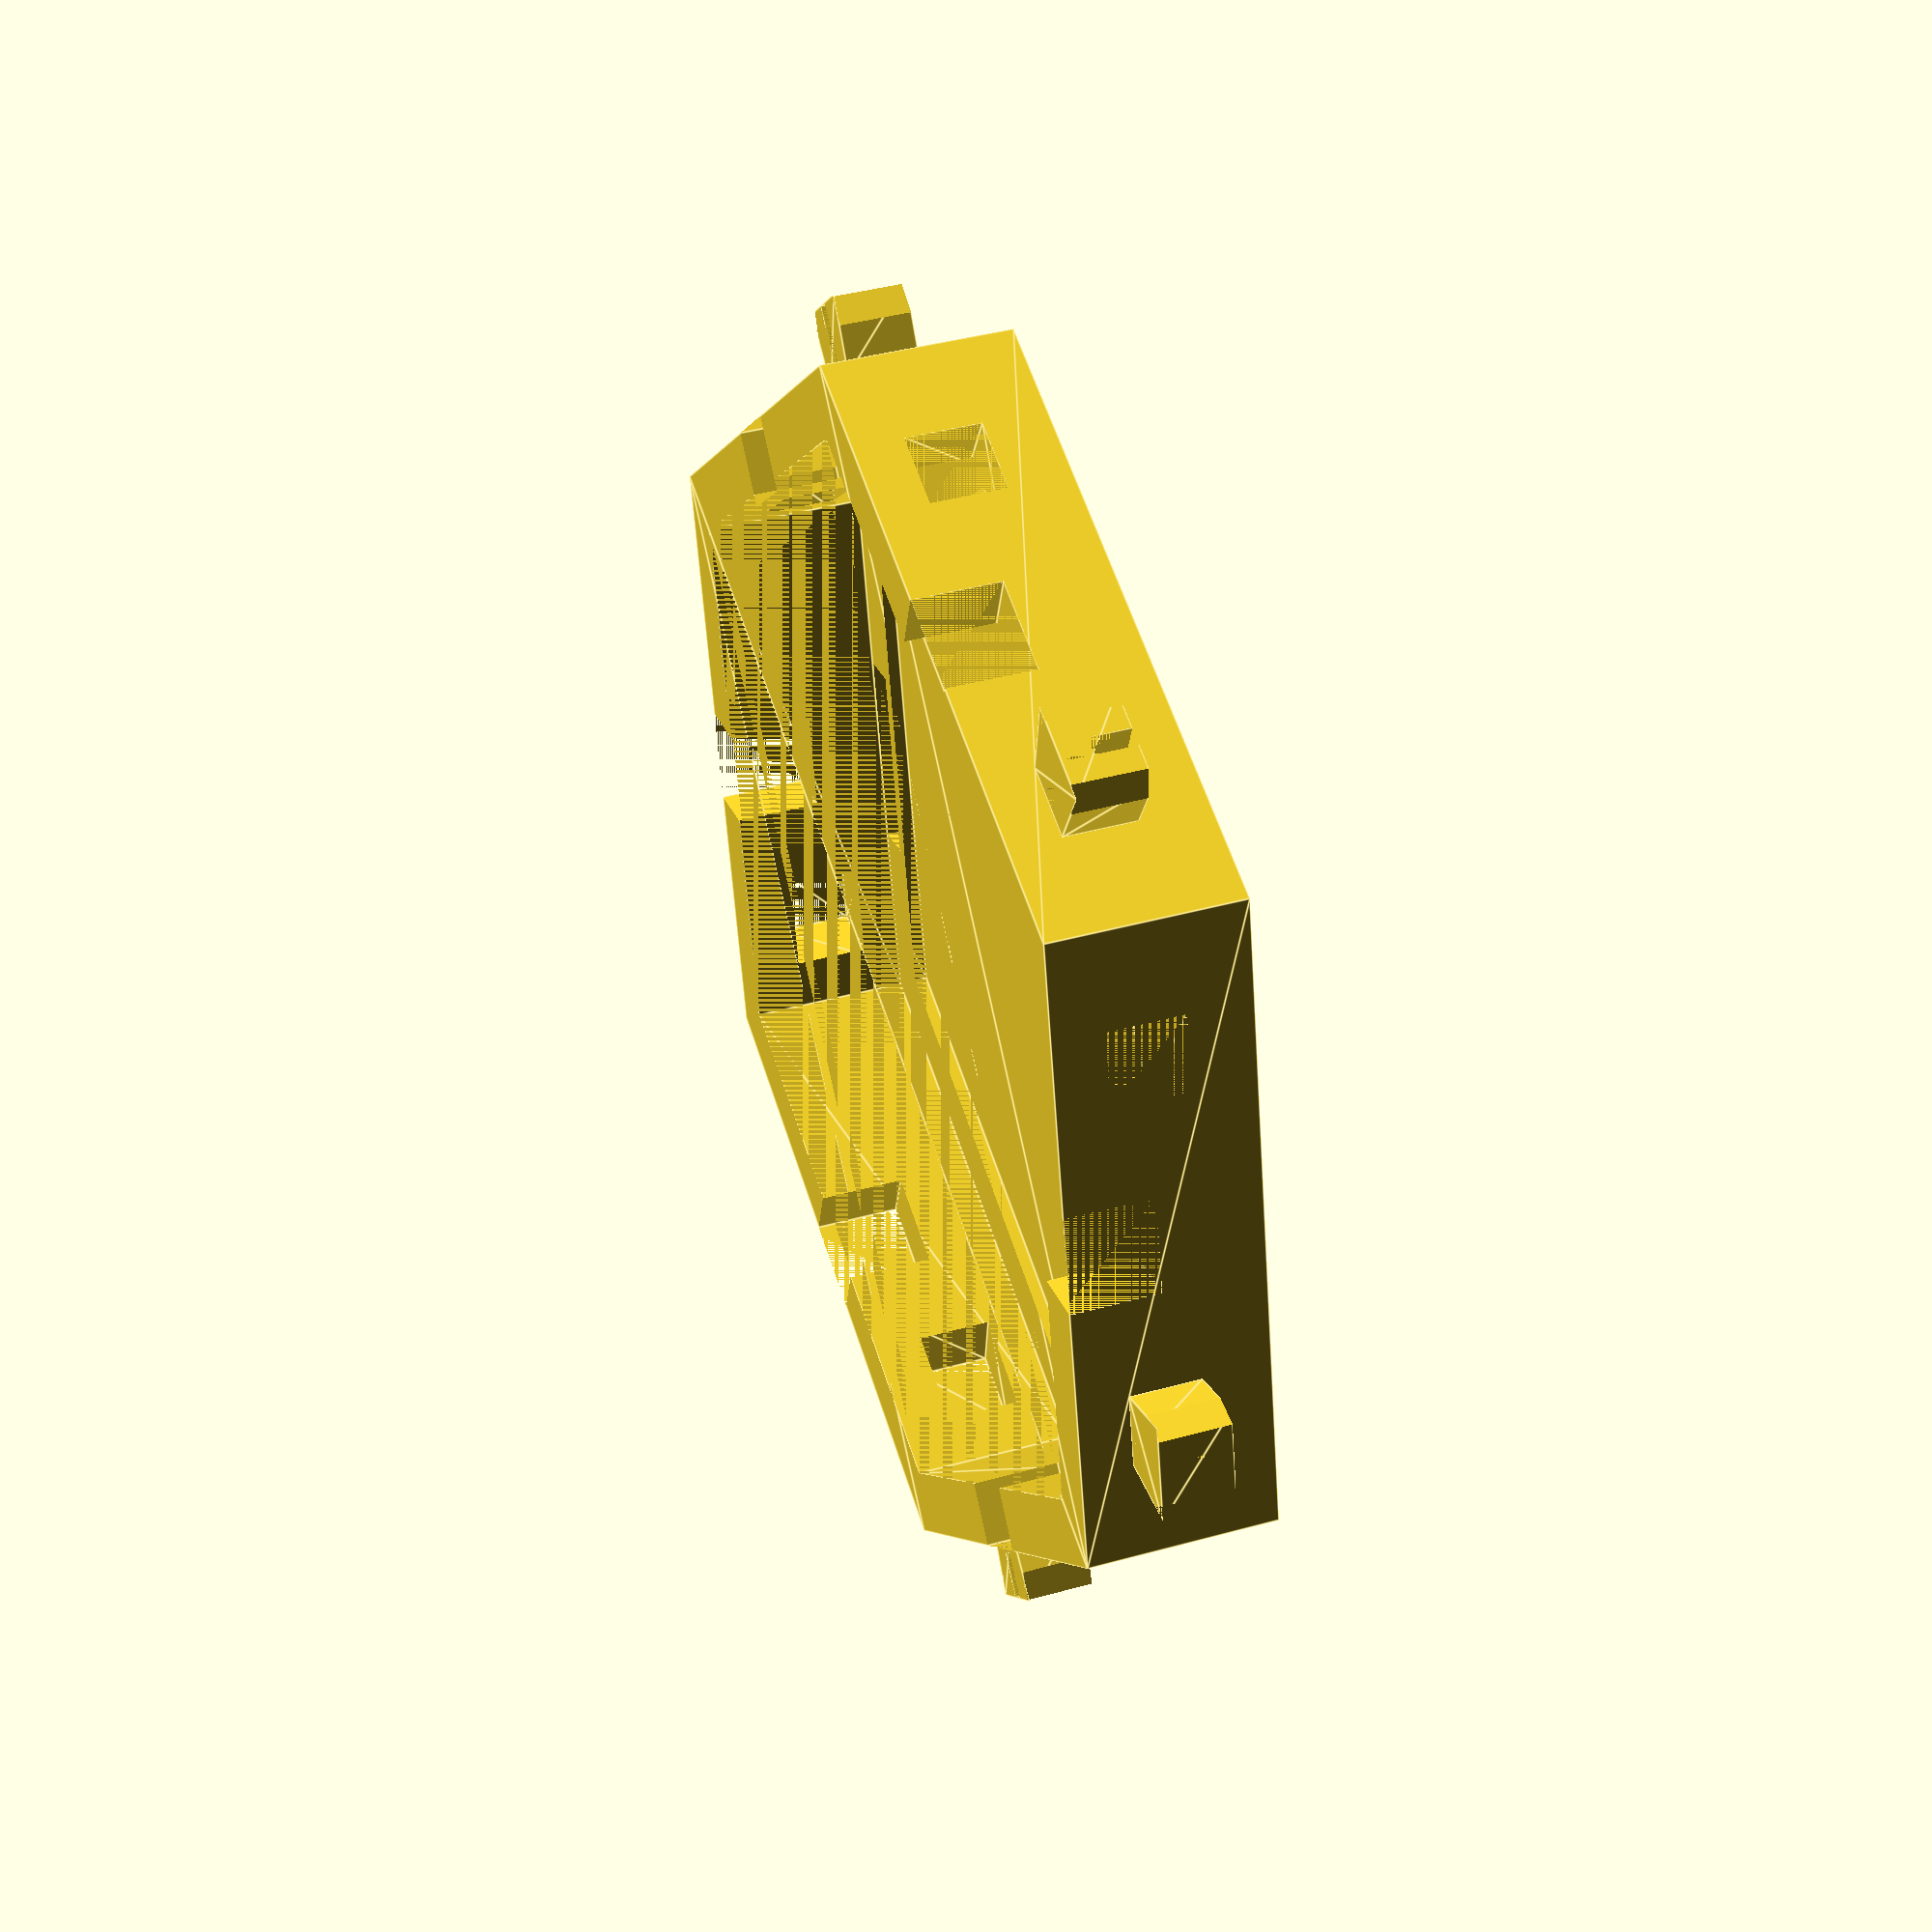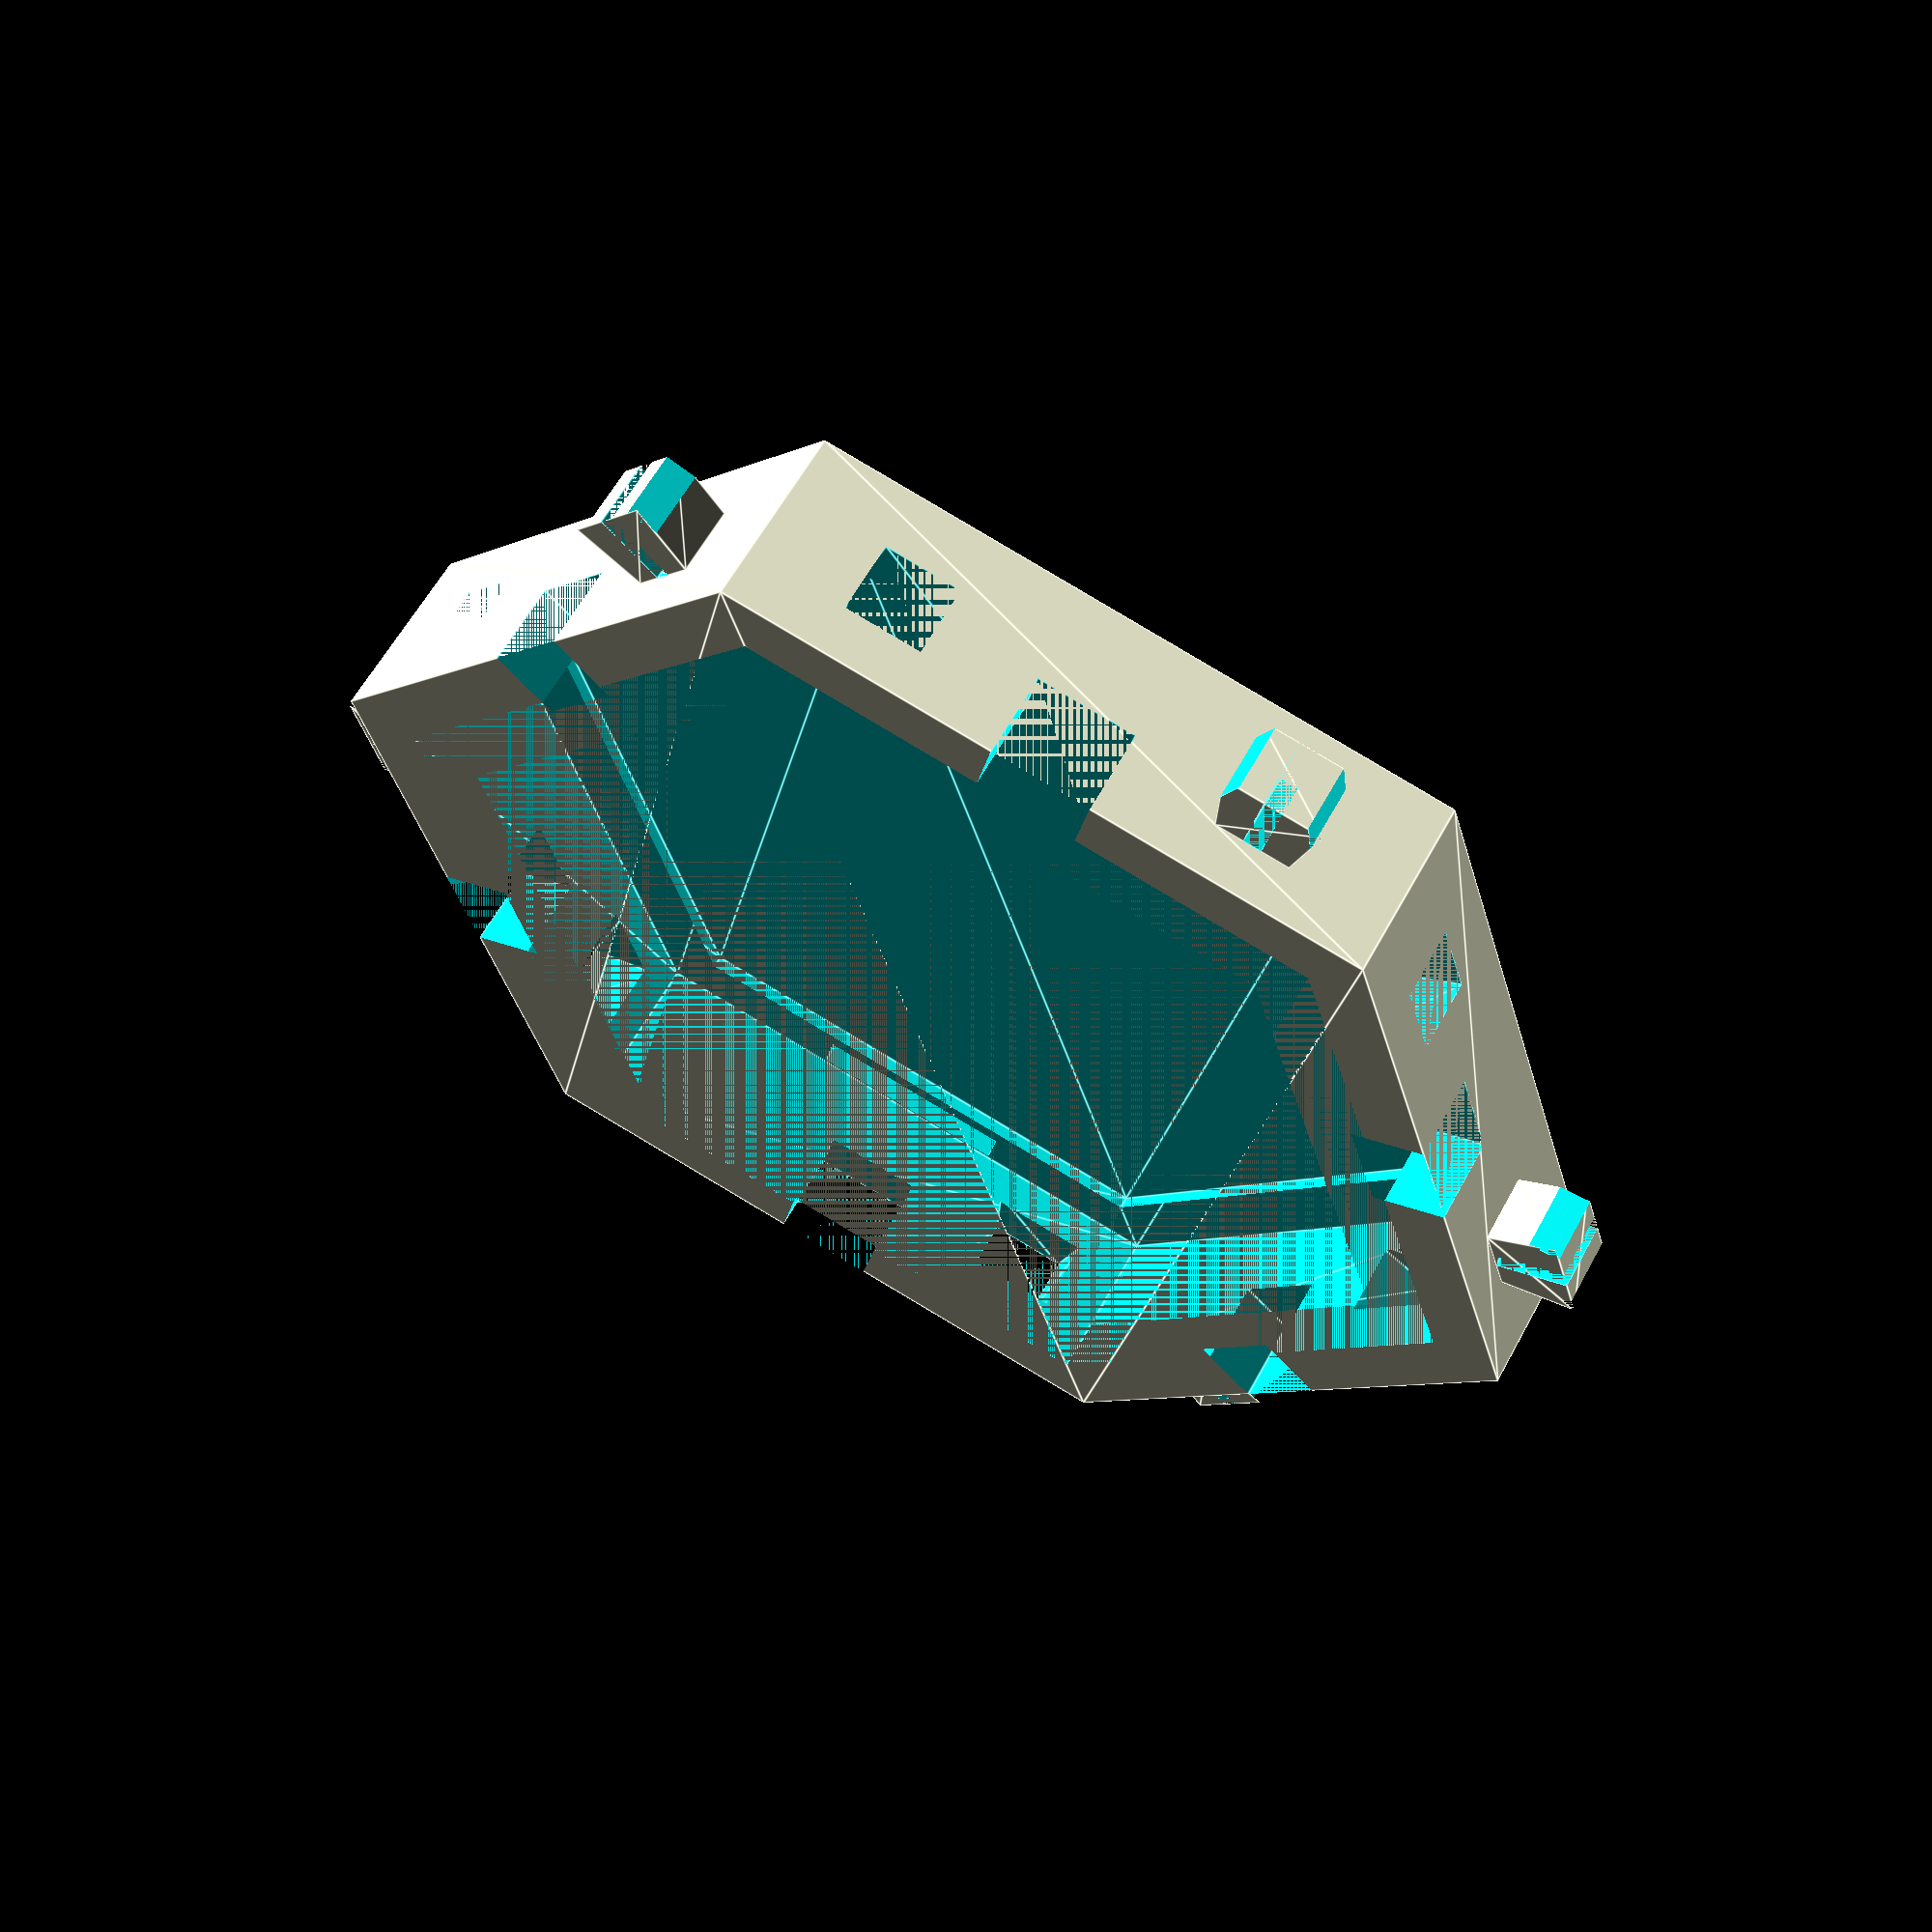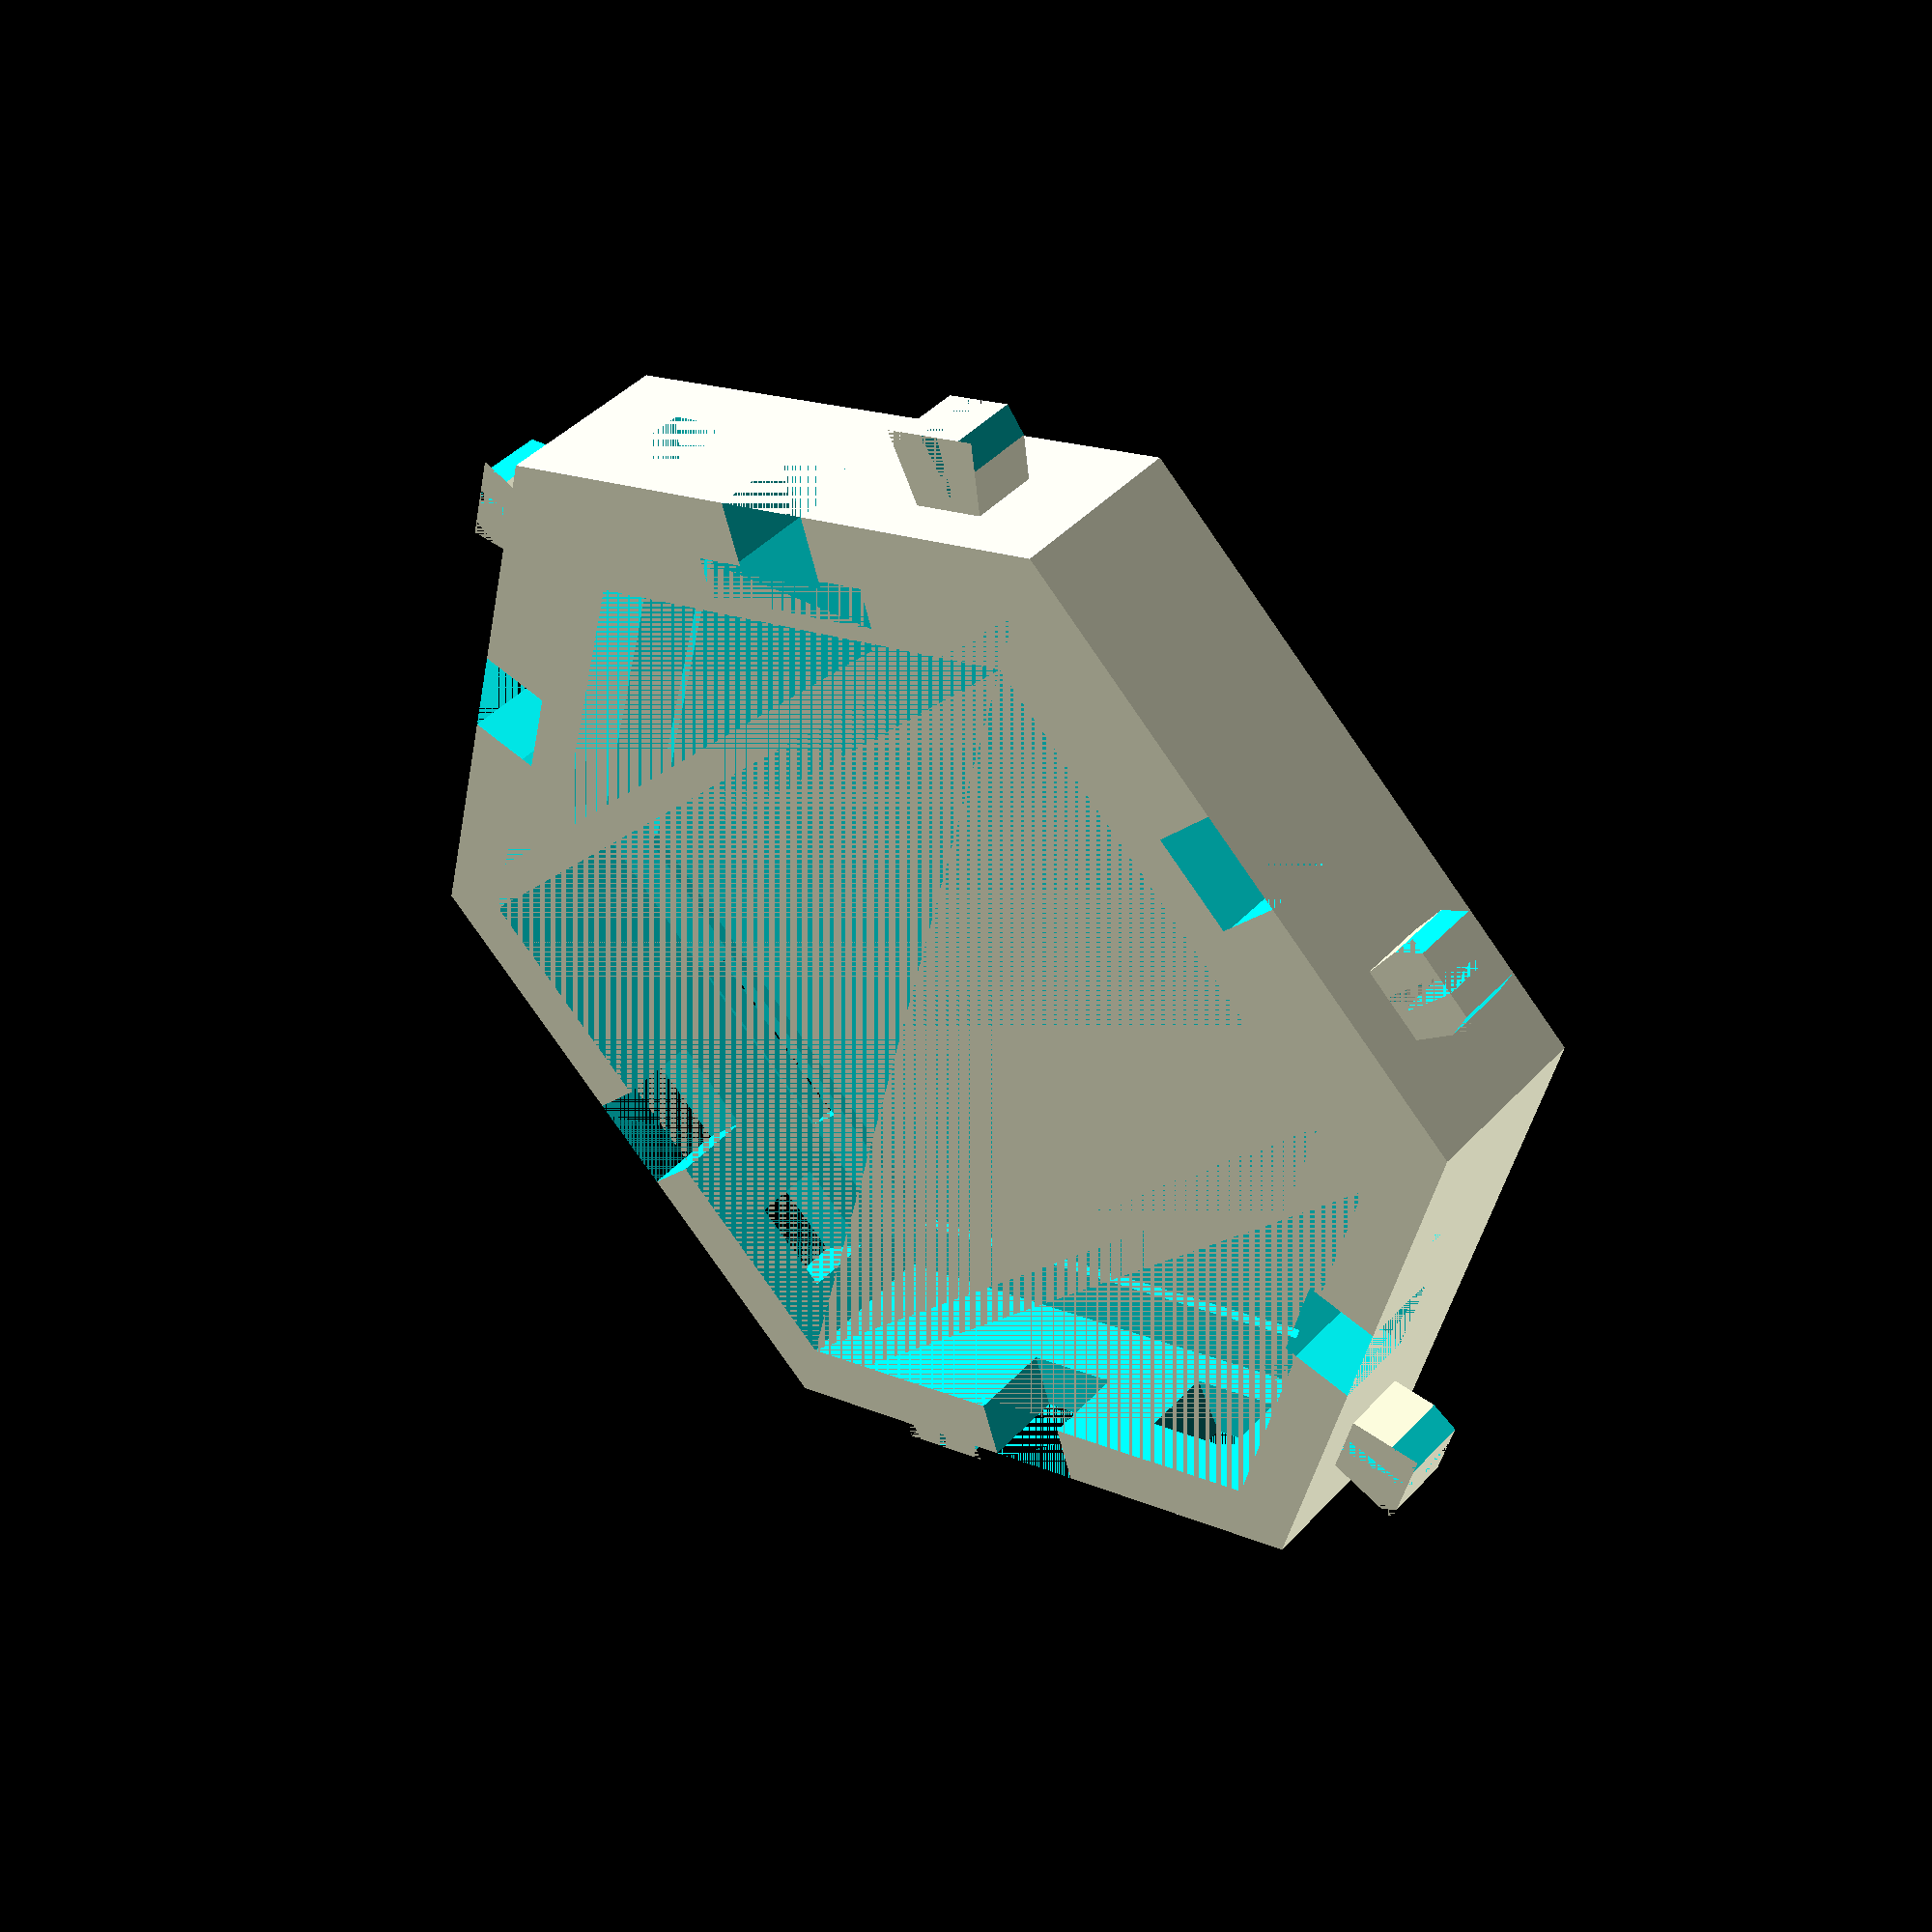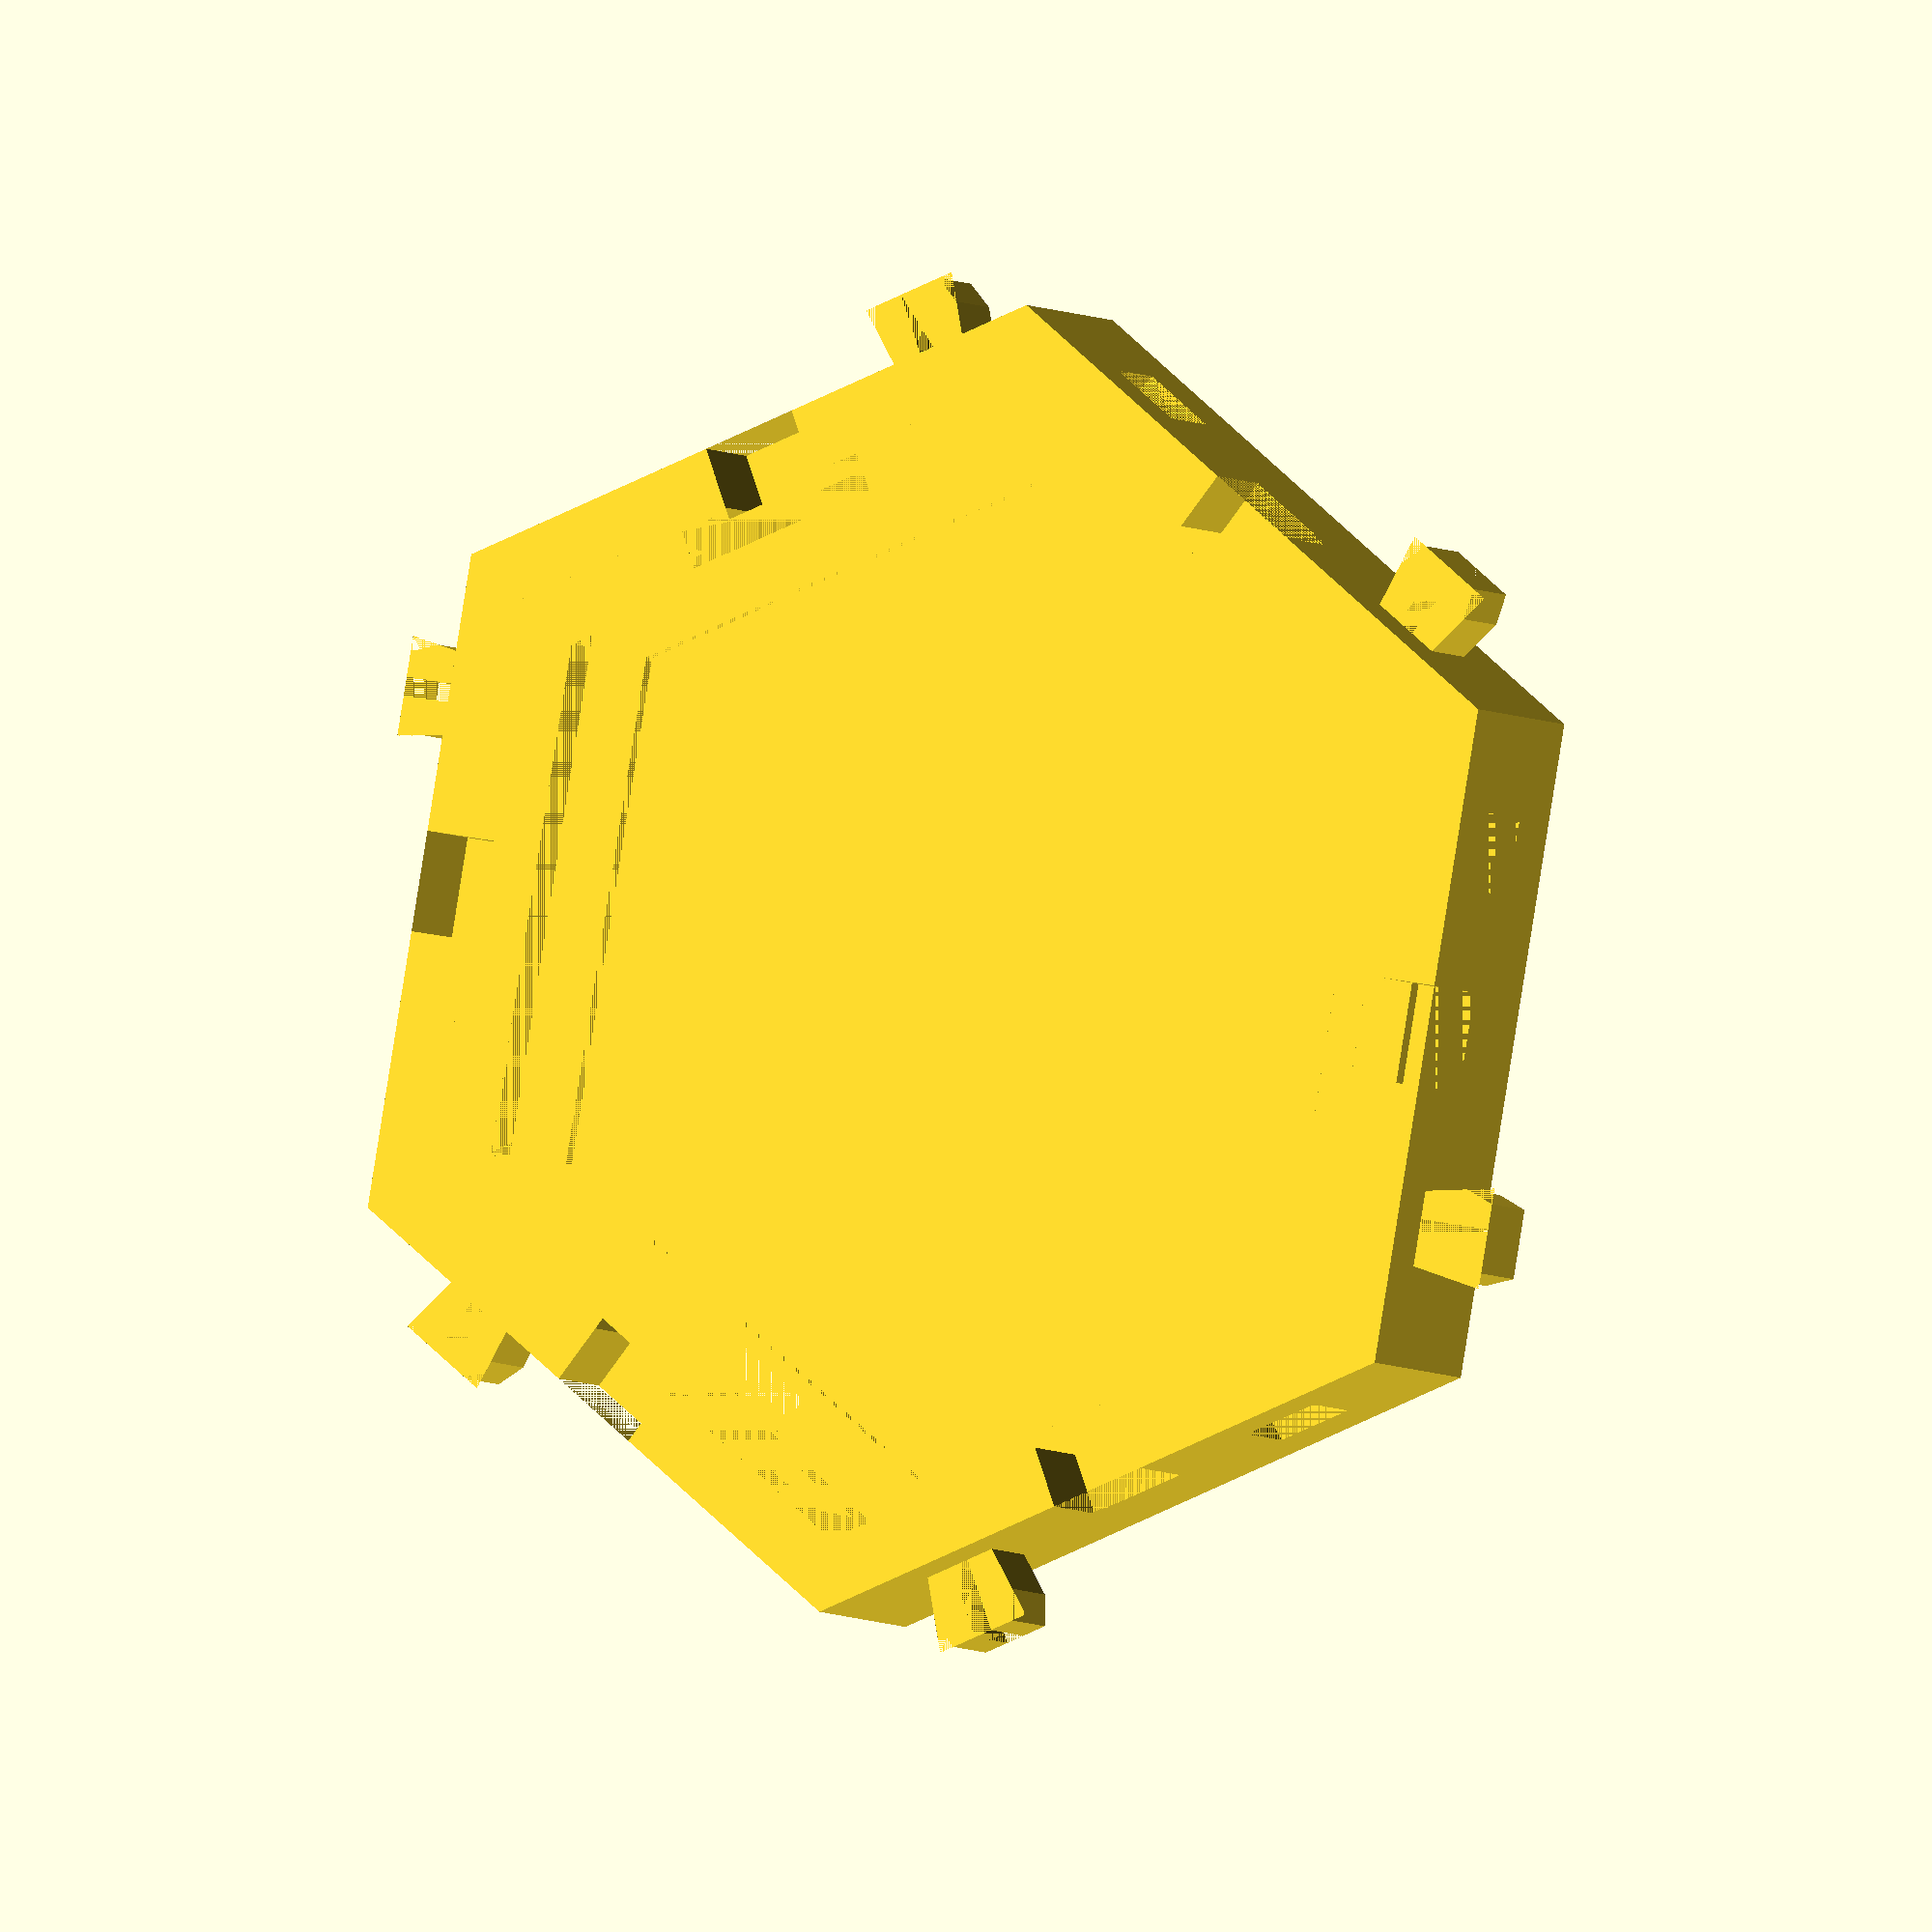
<openscad>
mode=1;

tolerance=.175;

module hexagon(r){
    polygon(points=[
                [r,(r*(tan(30)))],
                [0,(r*(2/sqrt(3)))],
                [-r,(r*(tan(30)))],
                [-r,-(r*(tan(30)))],
                [0,-(r*(2/sqrt(3)))], 
                [r,-(r*(tan(30)))]
    ]);     
}
 
// Repeat something on each side
module hexagon_each(r, offset=30) {
    for (a = [0:60:359]) {
        rotate([0, 0, a+offset]) {
            translate([0, r, 0]) {
                children();
            }
        }
    }
}

// Repeat something in 3 positions
module tri_each(r, offset=30) {
    for (a = [0:120:359]) {
        rotate([0, 0, a+offset]) {
            translate([0, r, 0]) {
                children();
            }
        }
    }
}

// Dovetail joint element
module dovetail(width1=8, width2=10, length=8, height=10) {
    linear_extrude(height=height) {
        polygon(points=[
            [-width1/2, -length/2],
            [width1/2, -length/2],
            [width2/2, length/2],
            [-width2/2, length/2],
        ]);
    }
}

module tile(height, diameter, lens_height=1, plate_size=80) {
   tab_height = 4;
   union() {
       difference() {
         // Main body
         linear_extrude(height=height) {
             hexagon(diameter/2);
         }
         linear_extrude(height=height-lens_height*2) {
             hexagon(diameter/2-5);
         }
         linear_extrude(height=height-lens_height) {
             hexagon(diameter/2-10);
         }
         hexagon_each(diameter/2) {
             // Cable holes
             translate([0, -3, 3])
                cube([8, 6, 8], center=true);
             // Tab holes
             translate([diameter/6, -3, tab_height])
                dovetail(width1=8+tolerance, width2=6+tolerance, length=6, height=6);
         }
         translate([0, 0, height/2])
         tri_each(plate_size/2*.95) {
            cube([plate_size*.2+tolerance*2, 3+tolerance*2, height], center=true);
         }
       }
       // tabs that stick out
       hexagon_each(diameter/2) {
           translate([-diameter/6, 3, tab_height])
             difference() {
                 dovetail(width1=6, width2=8, length=6, height=6-tolerance*2);
                 translate([0, 0, 3])
                     cube([1.5, 6, 6], center=true);
                 translate([4, 2.5, 3])
                 rotate([0, 0, 20])
                     cube([2, 6, 6], center=true);
                 translate([-4, 2.5, 3])
                 rotate([0, 0, -20])
                     cube([2, 6, 6], center=true);
             }
       }
   }
}

module front_plate(diameter, clip_height=8, thickness=2) {
    union() {
        linear_extrude(height=thickness) {
            union() {
                difference() {
                    hexagon(diameter/2);
                    hexagon(diameter/2*.8);
                }
                difference() {
                    hexagon(diameter/2*.45);
                    hexagon(diameter/2*.25);
                }
                tri_each(diameter*.35) {
                    square([diameter*.08, diameter/4], center=true);
                }
            }
        }
        clip_size=3;
        translate([0, 0, -thickness])
        tri_each(diameter/2*.95) {
            translate([(diameter*.2-clip_size)/2, 0, 0])
                cube([clip_size, clip_size, clip_height*2/3], center=true);
            translate([-(diameter*.2-clip_size)/2, 0, 0])
                cube([clip_size, clip_size, clip_height*2/3], center=true);
            translate([0, 0, -clip_height/2])
                cube([diameter*.2, clip_size, clip_height/3], center=true);
        }
    }
}

if (mode == 0) {
    tile(15, 90, plate_size=80);
    // Just for display
    translate([0, 0, 30]) color("green")
        front_plate(80);
} else if (mode == 1) {
    tile(15, 90, plate_size=80);
} else if (mode == 2) {
    front_plate(80);
} else if (mode == 3) {
    intersection(){
        tile(15, 90, plate_size=80);
        translate([45,0,10])
        cube([20,60,20], center=true);
    }
}
</openscad>
<views>
elev=139.5 azim=72.4 roll=288.8 proj=p view=edges
elev=301.0 azim=197.3 roll=208.2 proj=p view=edges
elev=317.3 azim=167.0 roll=218.7 proj=p view=wireframe
elev=5.1 azim=289.9 roll=206.8 proj=o view=wireframe
</views>
